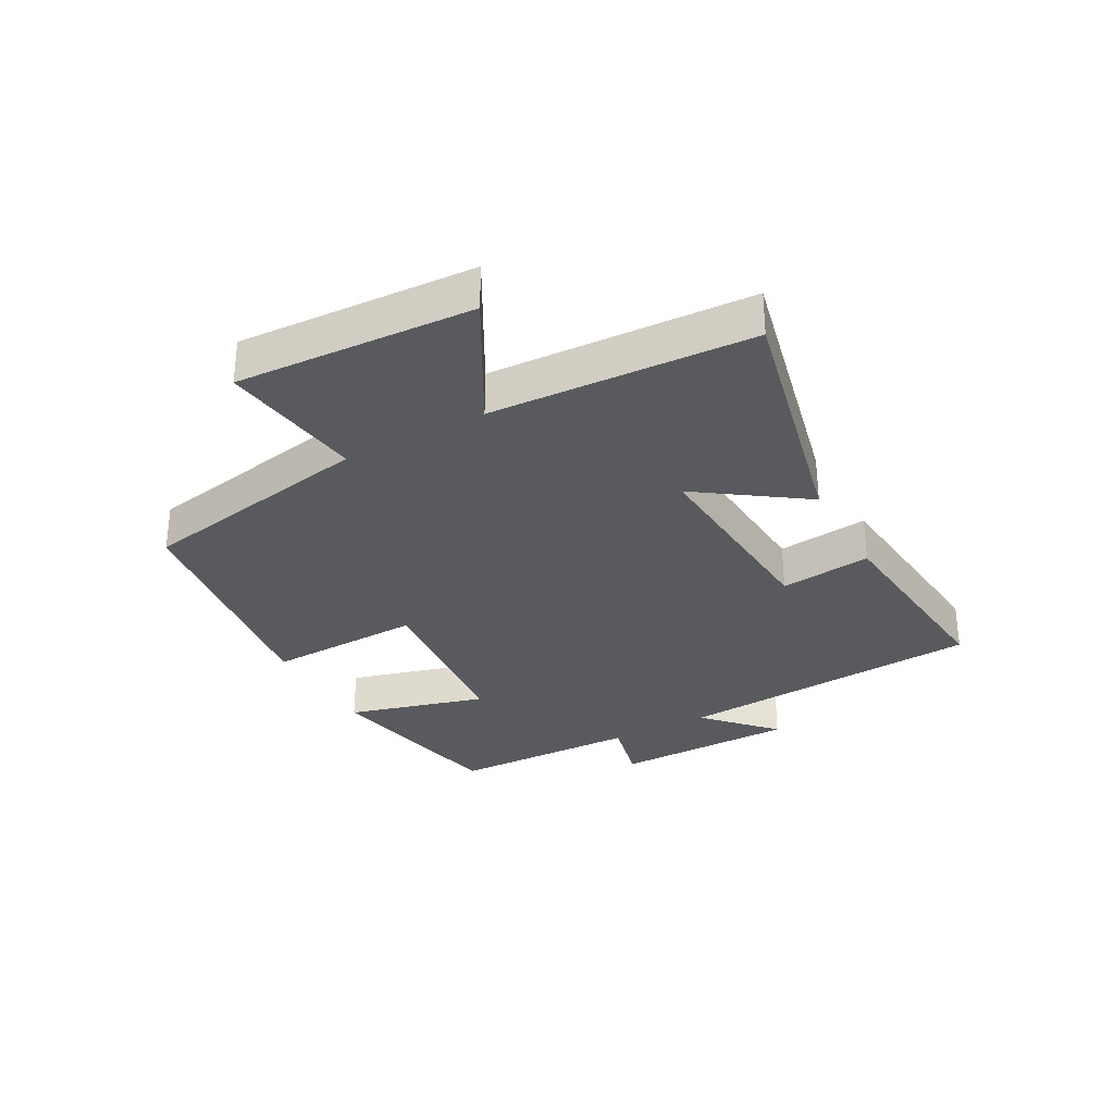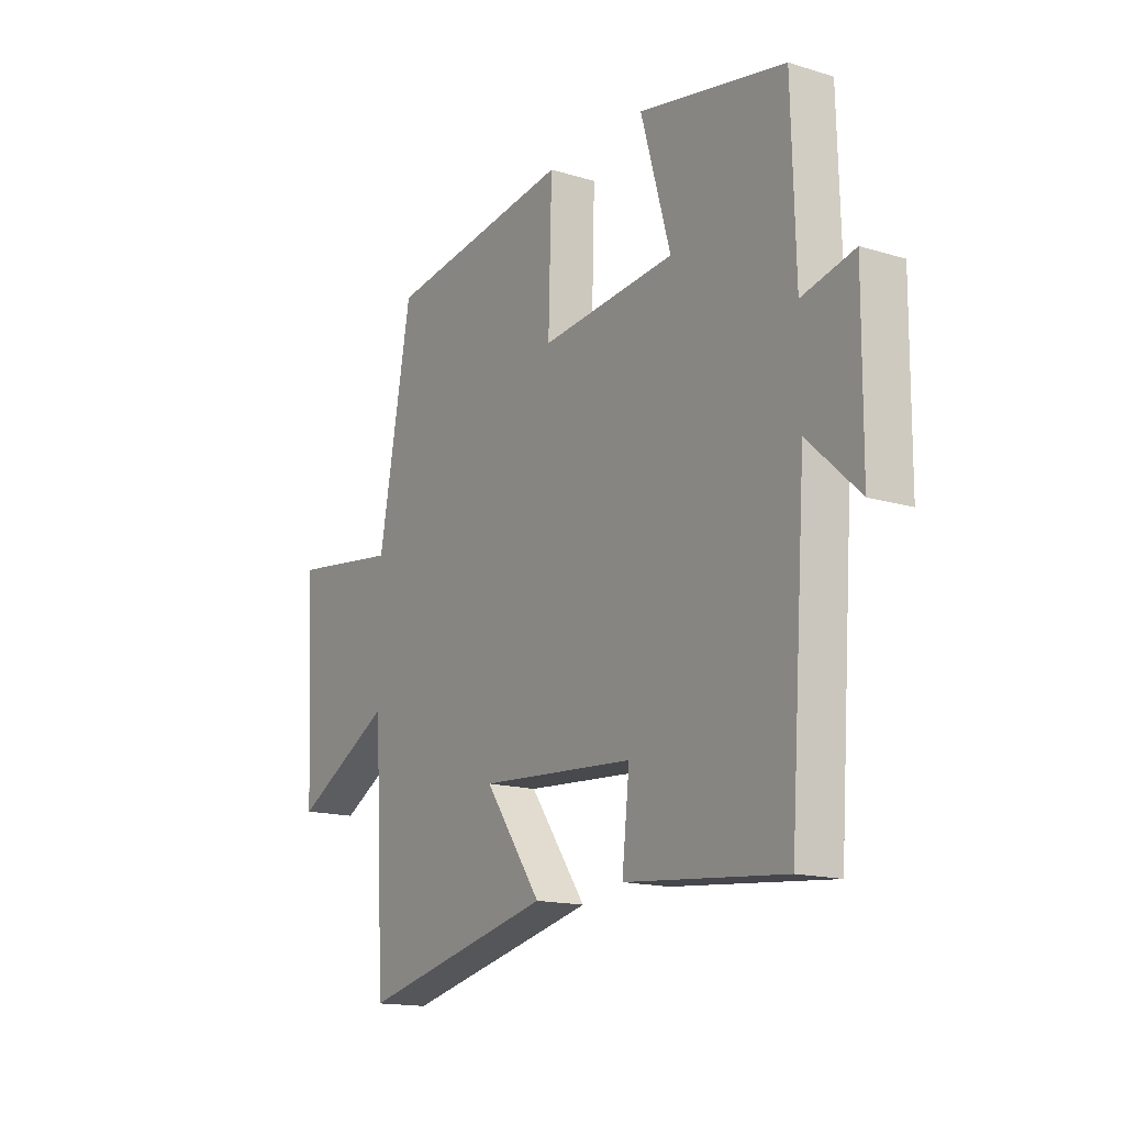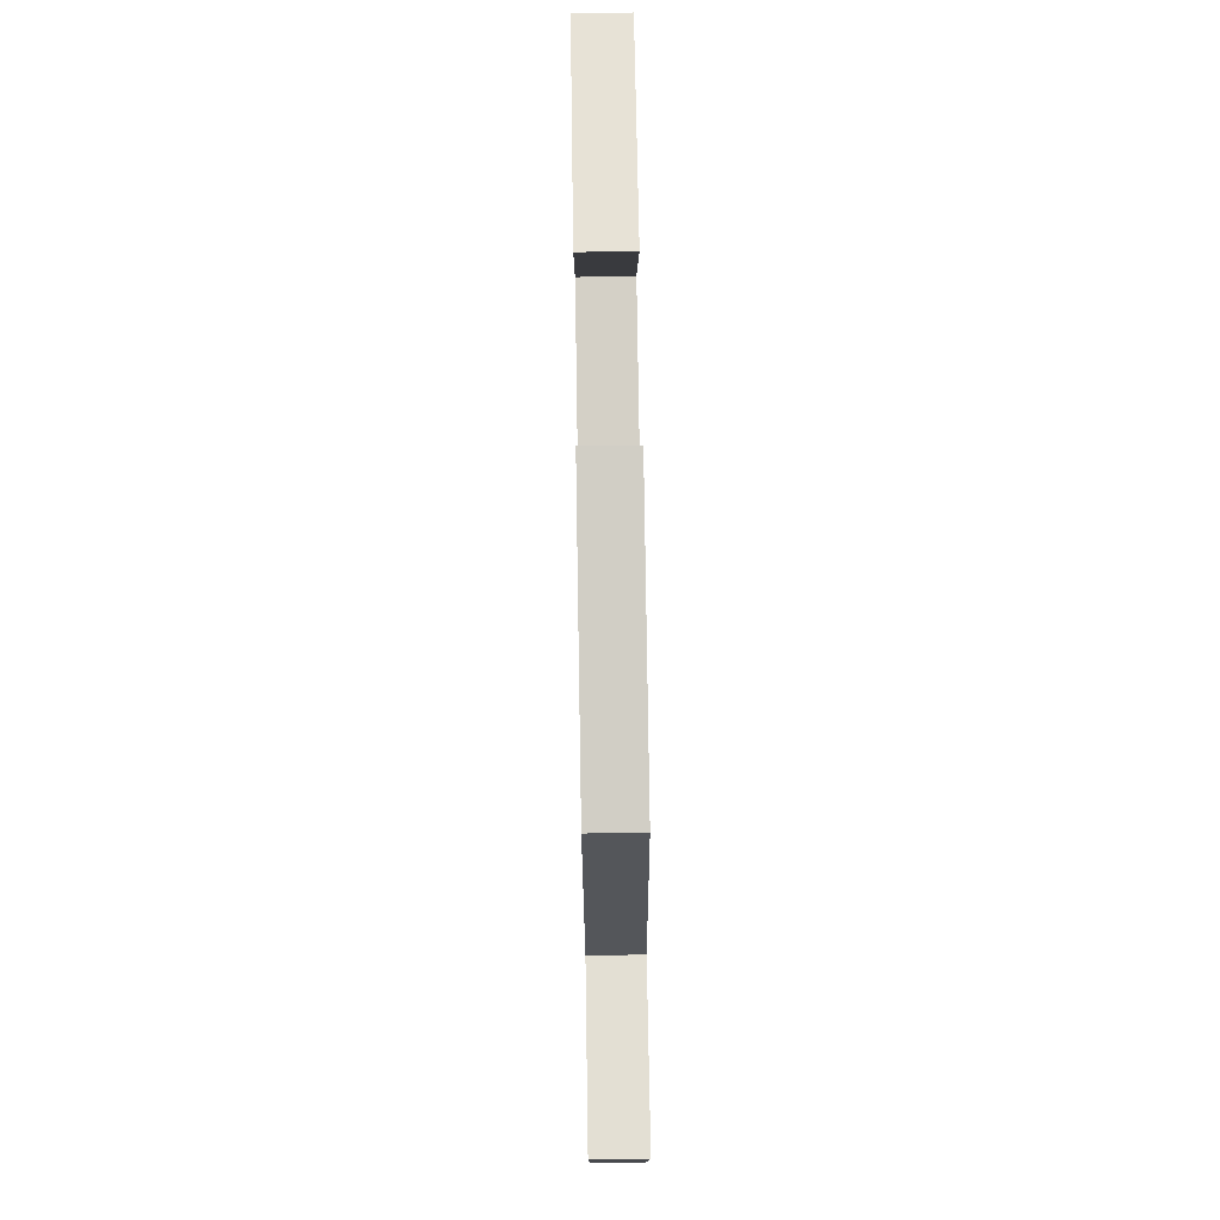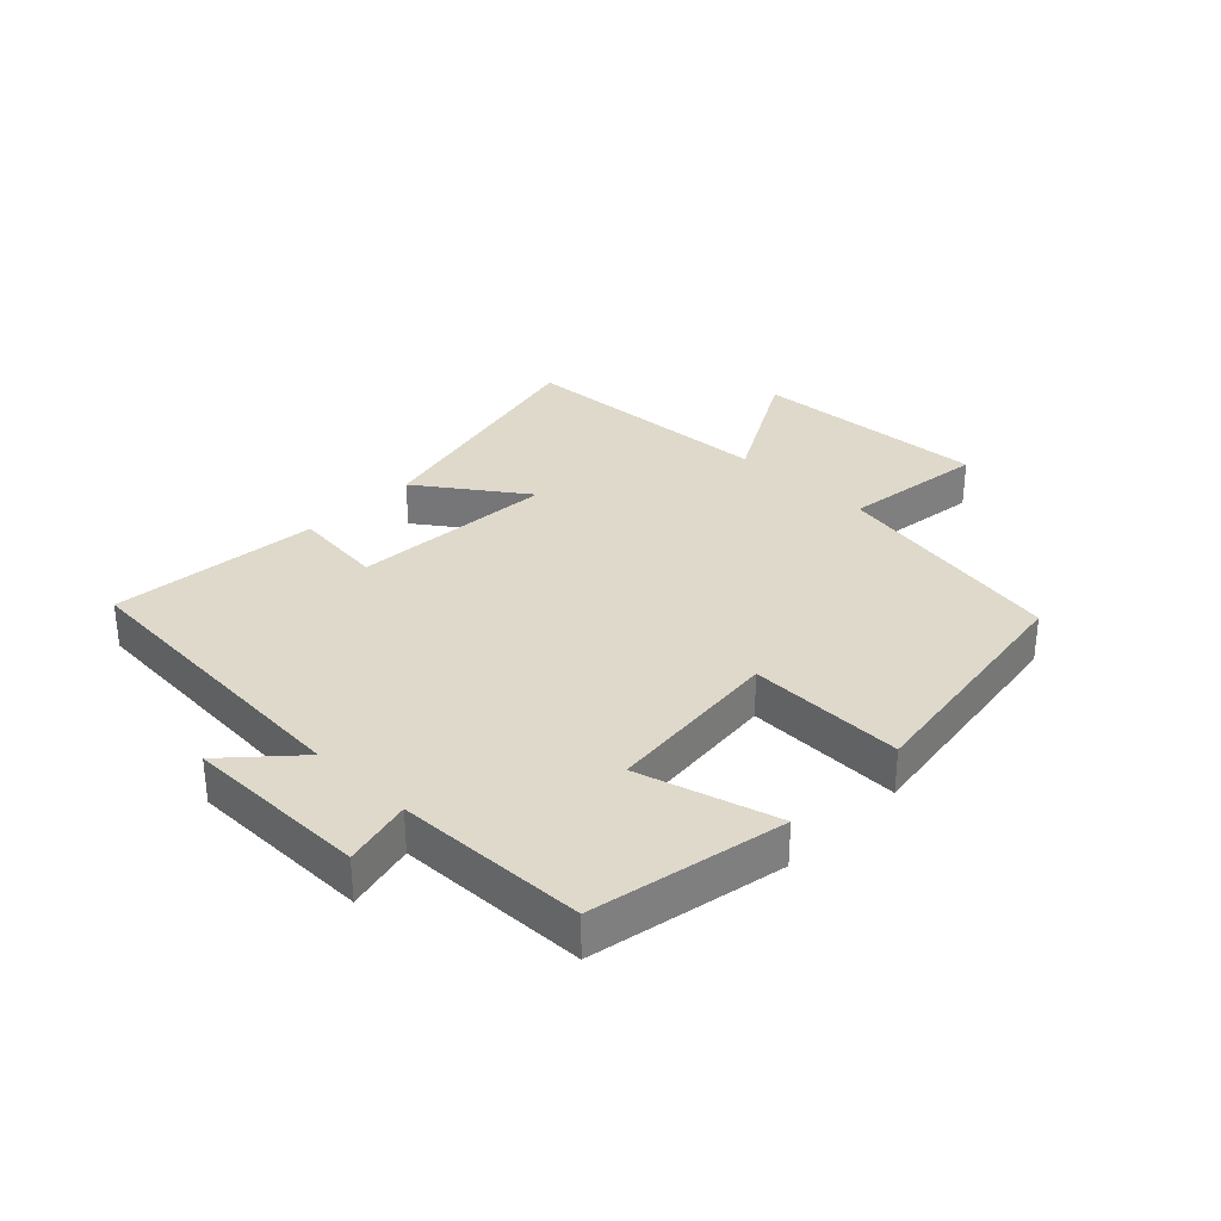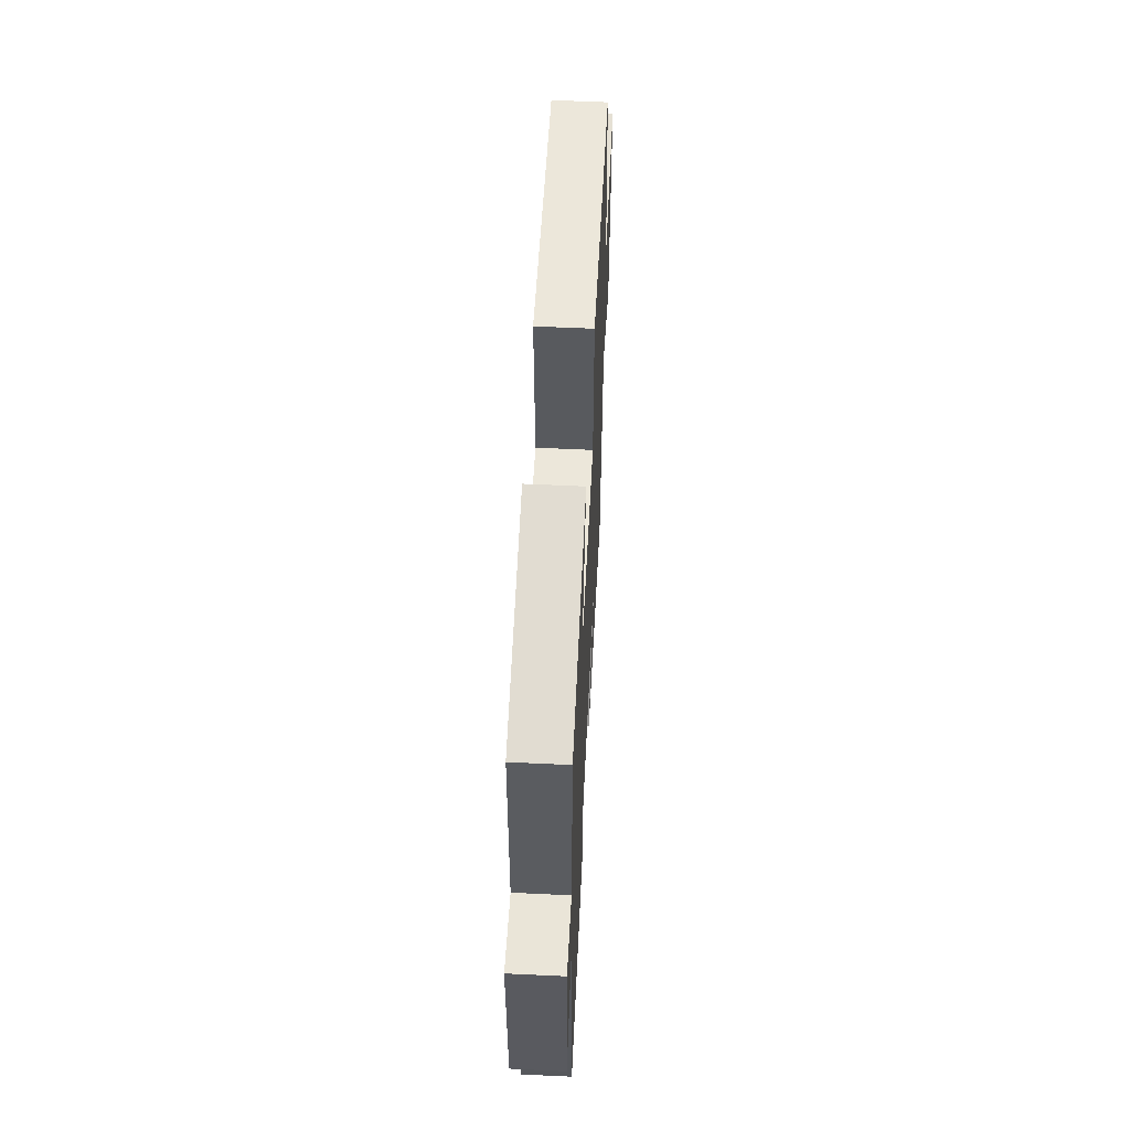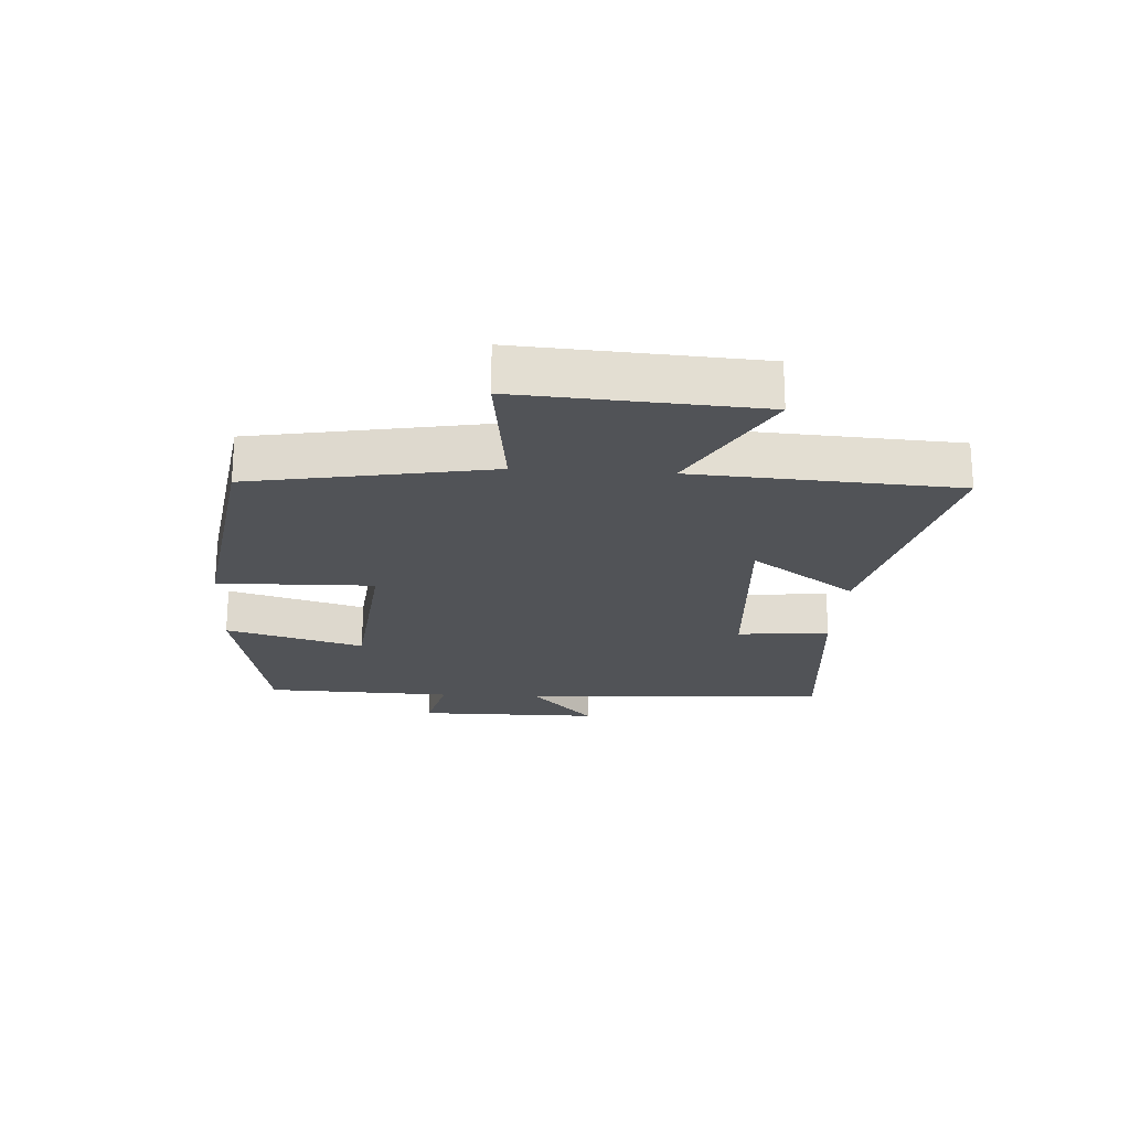
<metadata>
{"format":"obj","ext":"obj","renderer":"f3d","projection":"perspective","resolution":1024,"background":"white","views":[{"elev":-31.3,"azim":118.9,"up":"+Y"},{"elev":-15.5,"azim":-122.8,"up":"+Z"},{"elev":74.7,"azim":89.1,"up":"+Z"},{"elev":31.8,"azim":-45.9,"up":"+Y"},{"elev":57.8,"azim":-87.2,"up":"+Z"},{"elev":-21.7,"azim":86.2,"up":"+Y"}]}
</metadata>
<code>
v -0.465 0.07 -0.532
v -0.5 0.07 -0.034
v -0.609 0.07 -0.135
v -0.611 0.07 0.161
v -0.5 0.07 0.134
v -0.492 0.07 0.439
v -0.182 0.07 0.5
v -0.245 0.07 0.277
v 0.041 0.07 0.249
v 0.034 0.07 0.5
v 0.43 0.07 0.443
v 0.5 0.07 0.06
v 0.732 0.07 0.091
v 0.71 0.07 -0.291
v 0.5 0.07 -0.174
v 0.477 0.07 -0.596
v 0.066 0.07 -0.5
v 0.186 0.07 -0.33
v -0.144 0.07 -0.352
v -0.128 0.07 -0.5
v -0.465 0 -0.532
v -0.5 0 -0.034
v -0.609 0 -0.135
v -0.611 0 0.161
v -0.5 0 0.134
v -0.492 0 0.439
v -0.182 0 0.5
v -0.245 0 0.277
v 0.041 0 0.249
v 0.034 0 0.5
v 0.43 0 0.443
v 0.5 0 0.06
v 0.732 0 0.091
v 0.71 0 -0.291
v 0.5 0 -0.174
v 0.477 0 -0.596
v 0.066 0 -0.5
v 0.186 0 -0.33
v -0.144 0 -0.352
v -0.128 0 -0.5
f 19 20 1 2
f 18 19 2
f 15 16 17 18
f 15 18 2
f 12 13 14 15
f 12 15 2
f 9 10 11 12
f 8 9 12 2
f 5 6 7 8
f 5 8 2 3
f 3 4 5
f 22 21 40 39
f 22 39 38
f 38 37 36 35
f 22 38 35
f 35 34 33 32
f 22 35 32
f 32 31 30 29
f 22 32 29 28
f 28 27 26 25
f 23 22 28 25
f 25 24 23
f 1 21 22 2
f 2 22 23 3
f 3 23 24 4
f 4 24 25 5
f 5 25 26 6
f 6 26 27 7
f 7 27 28 8
f 8 28 29 9
f 9 29 30 10
f 10 30 31 11
f 11 31 32 12
f 12 32 33 13
f 13 33 34 14
f 14 34 35 15
f 15 35 36 16
f 16 36 37 17
f 17 37 38 18
f 18 38 39 19
f 19 39 40 20
f 20 40 21 1

</code>
